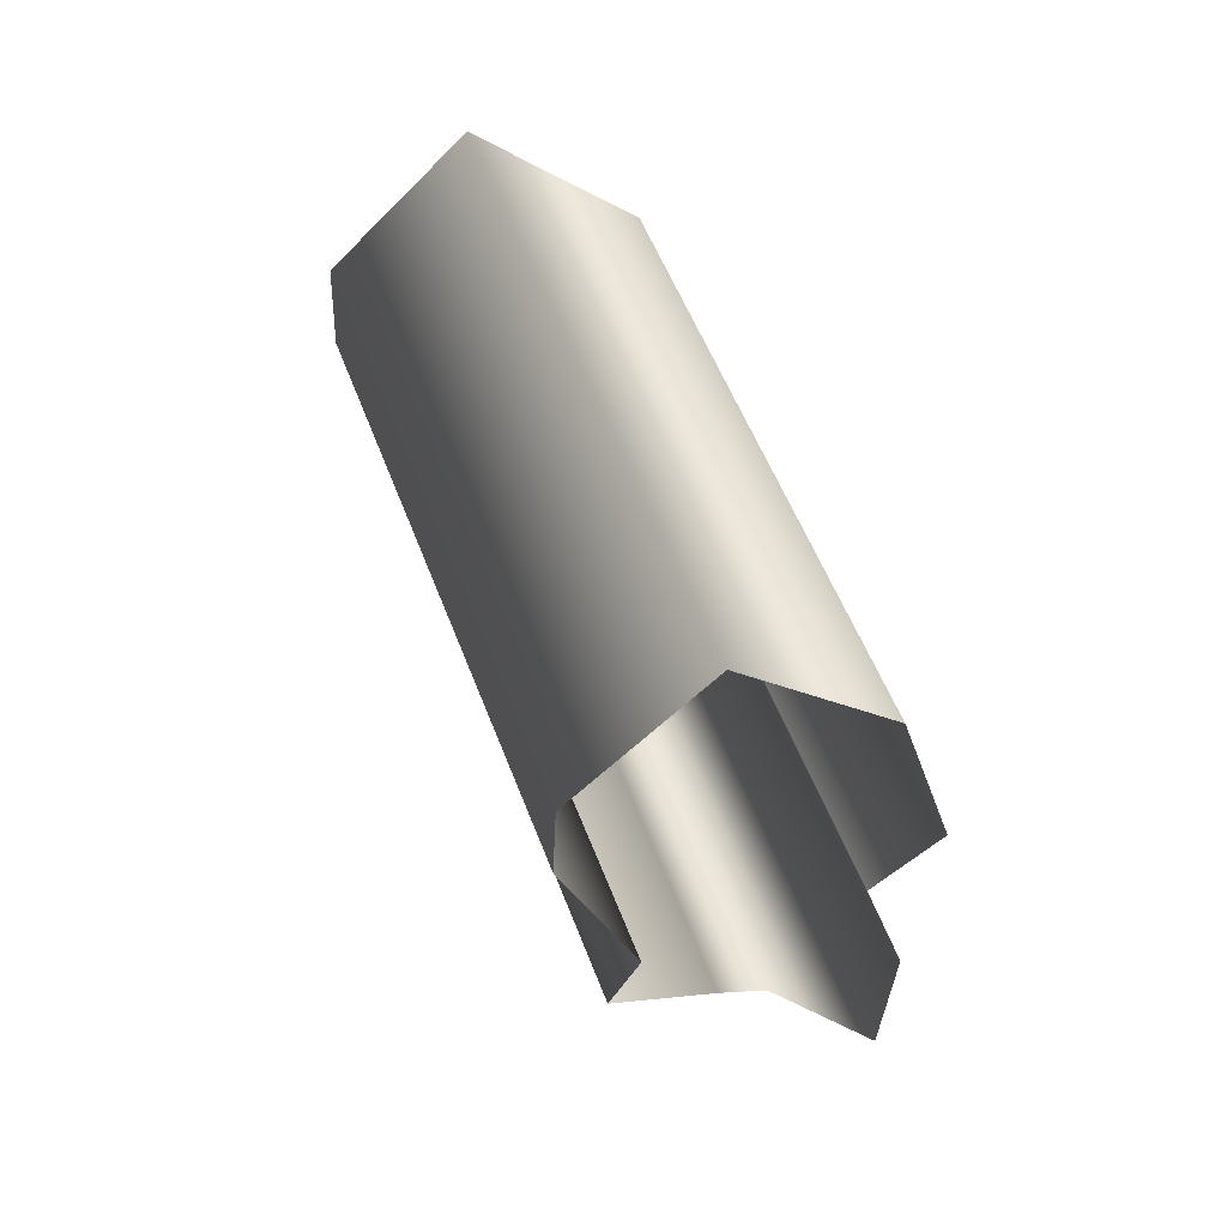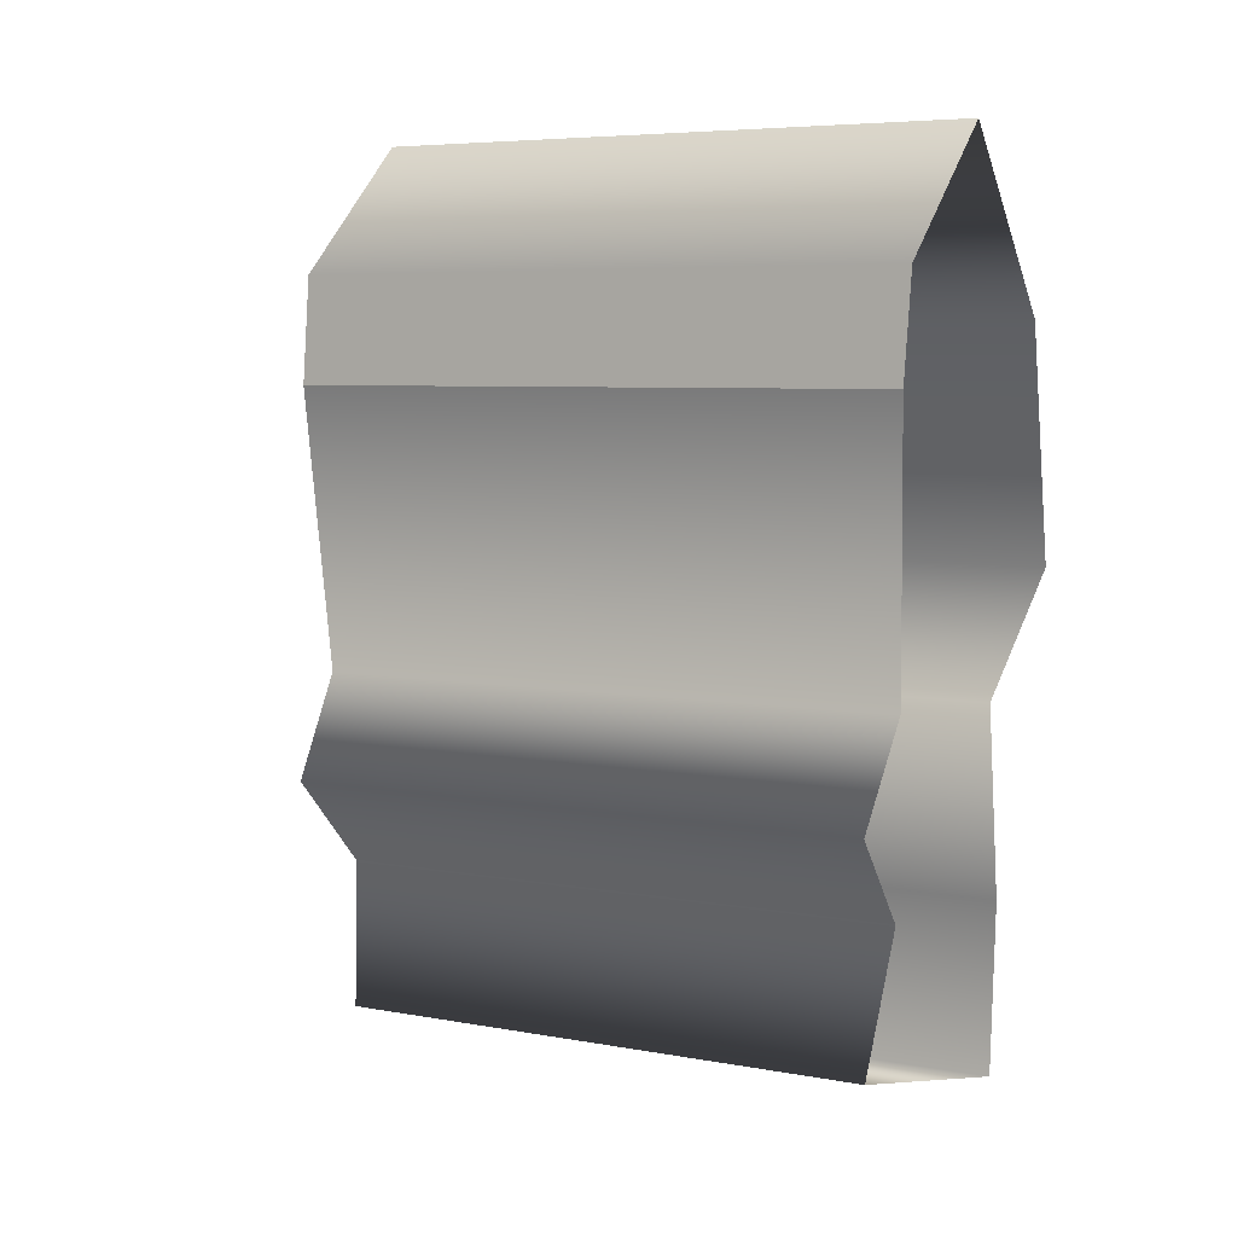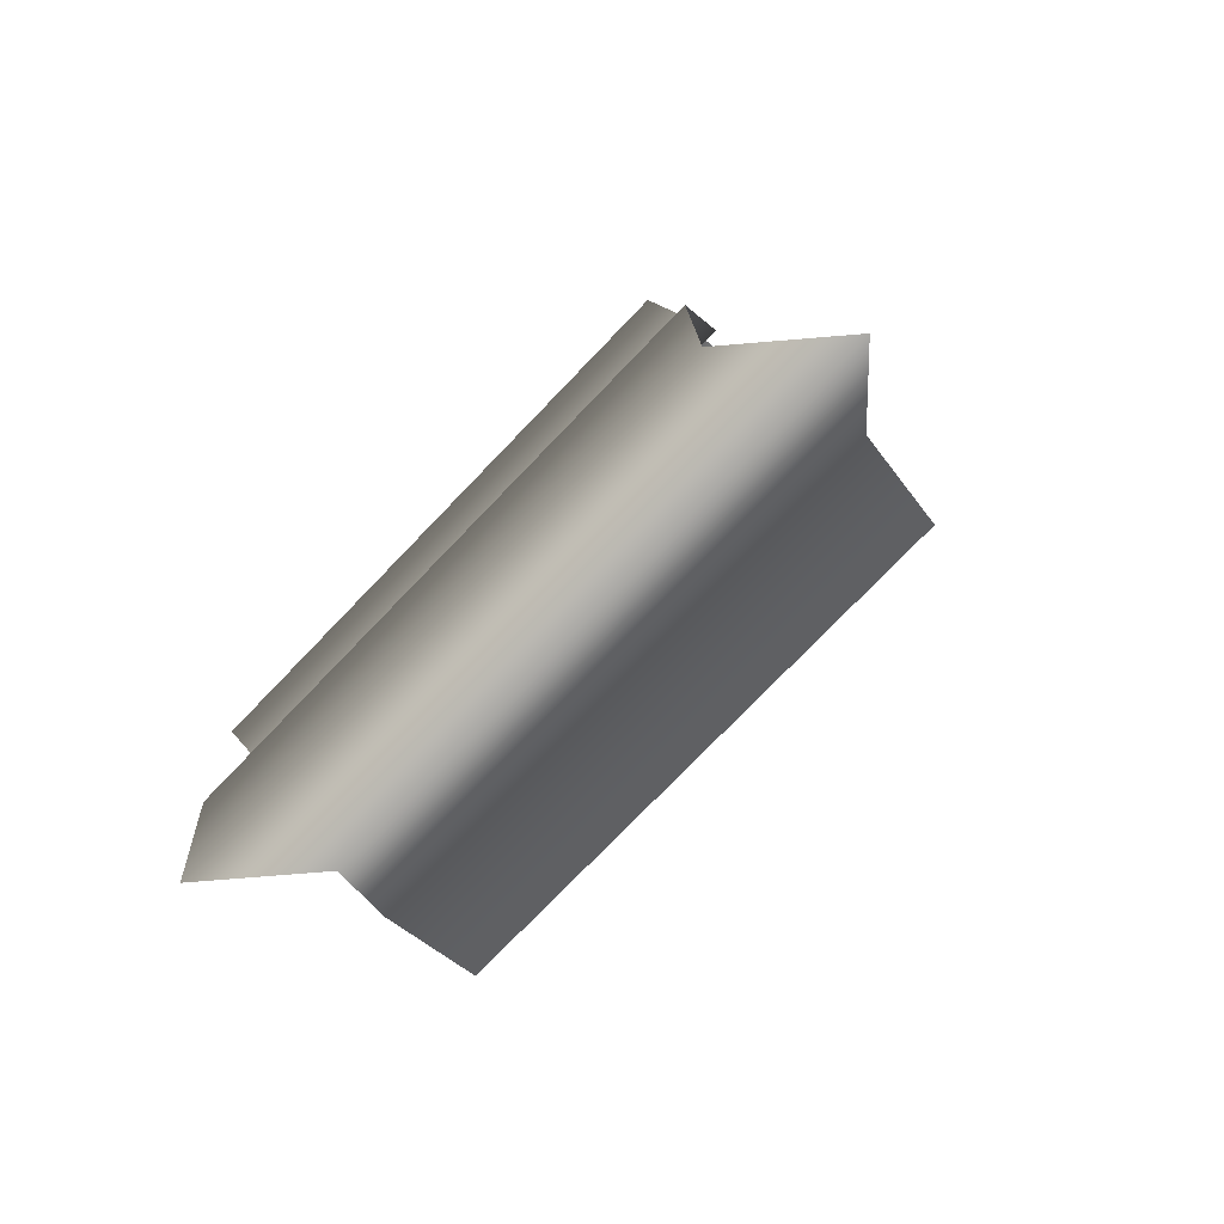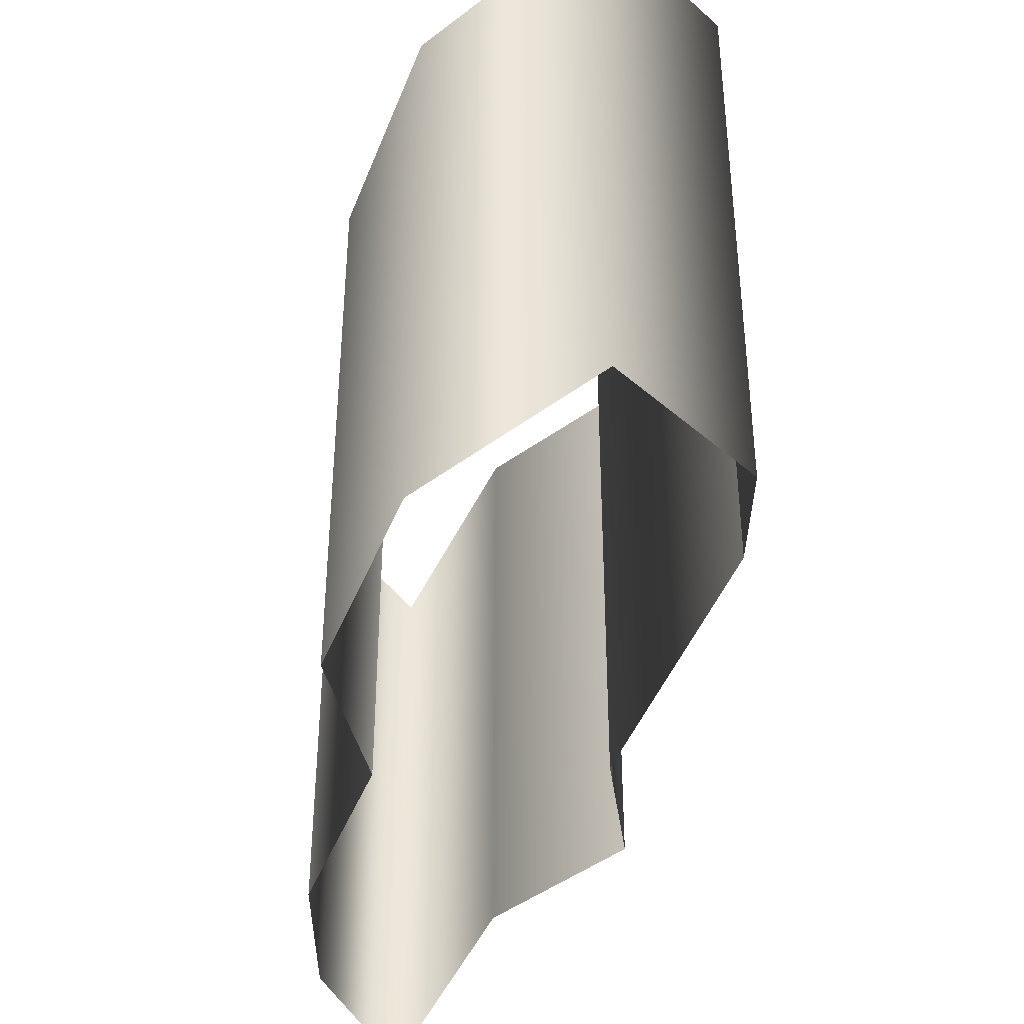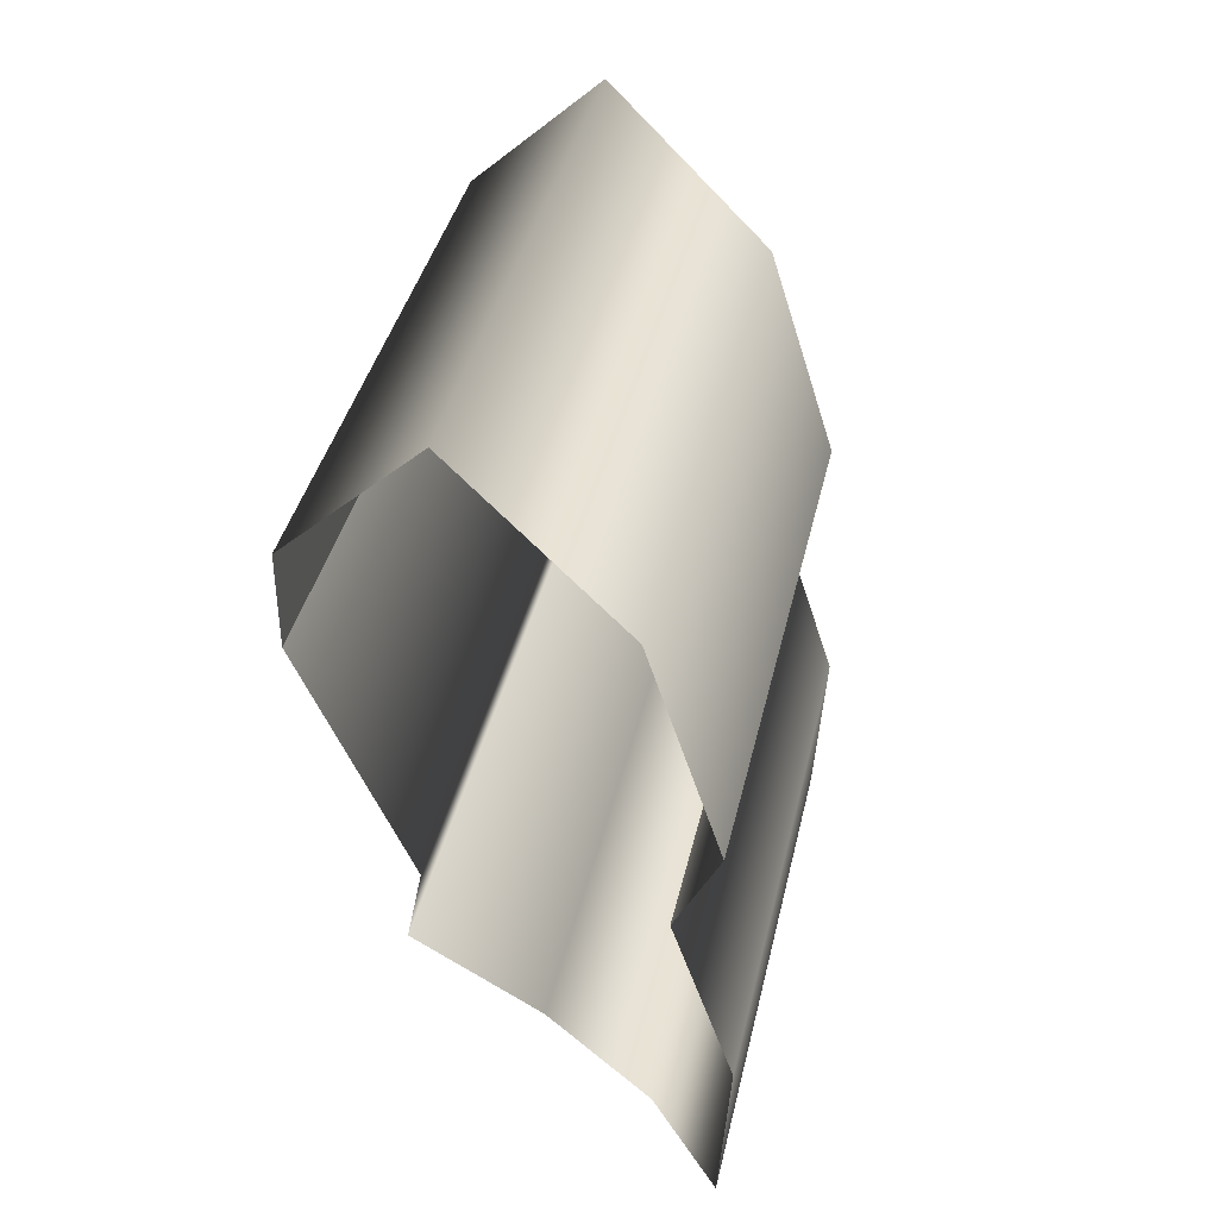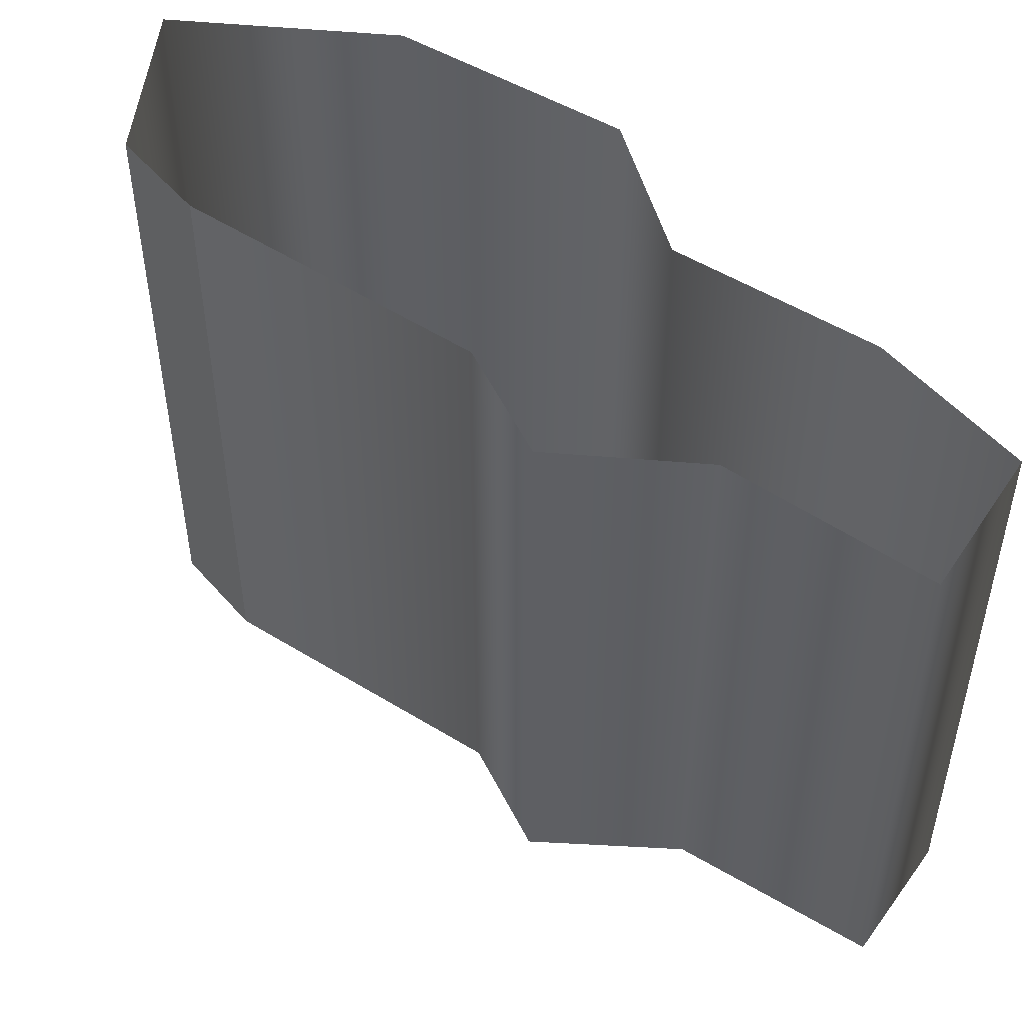
<metadata>
{"format":"obj","ext":"obj","renderer":"f3d","projection":"perspective","resolution":1024,"background":"white","views":[{"elev":54.3,"azim":159.6,"up":"+Z"},{"elev":6.0,"azim":119.4,"up":"+Z"},{"elev":-75.0,"azim":-43.8,"up":"+Z"},{"elev":-39.9,"azim":-3.6,"up":"+Y"},{"elev":39.4,"azim":-167.4,"up":"+Z"},{"elev":48.9,"azim":138.5,"up":"+Y"}]}
</metadata>
<code>
g
v 36.21 36.61 -36.02
v 36.21 22.61 -36.02
v 34.06 35.73 -42.55
v 34.06 21.73 -42.55
v 34.62 35.21 -45.06
v 34.62 21.21 -45.06
v 31.74 34.69 -47.47
v 31.74 20.69 -47.47
v 29.6 33.08 -51.74
v 29.6 19.08 -51.74
v 27.64 35.31 -51.72
v 27.64 21.31 -51.72
v 27.37 35.31 -47.7
v 27.37 21.31 -47.7
v 28.78 35.62 -42.97
v 28.78 21.62 -42.97
v 27.59 36.42 -40.04
v 27.59 22.42 -40.04
v 29.22 36.66 -34.62
v 29.22 22.66 -34.62
v 33.01 36.8 -30.72
v 33.01 22.8 -30.72
v 36.15 36.74 -33.66
v 36.15 22.74 -33.66
v 36.21 36.61 -36.02
v 36.21 22.61 -36.02
g _0
f 1 2 3
f 4 3 2
f 3 4 5
f 6 5 4
f 5 6 7
f 8 7 6
f 7 8 9
f 10 9 8
f 9 10 11
f 12 11 10
f 11 12 13
f 14 13 12
f 13 14 15
f 16 15 14
f 15 16 17
f 18 17 16
f 17 18 19
f 20 19 18
f 19 20 21
f 22 21 20
f 21 22 23
f 24 23 22
f 23 24 25
f 26 25 24

</code>
